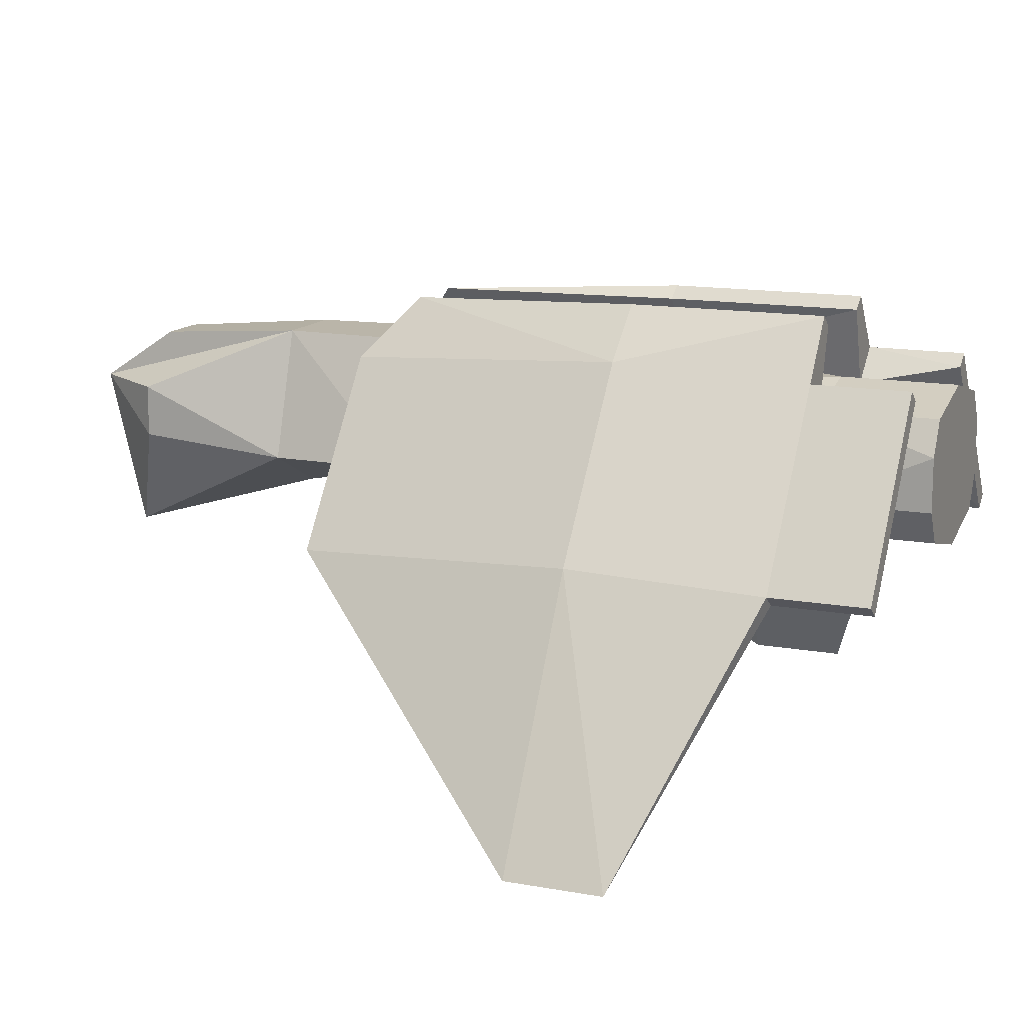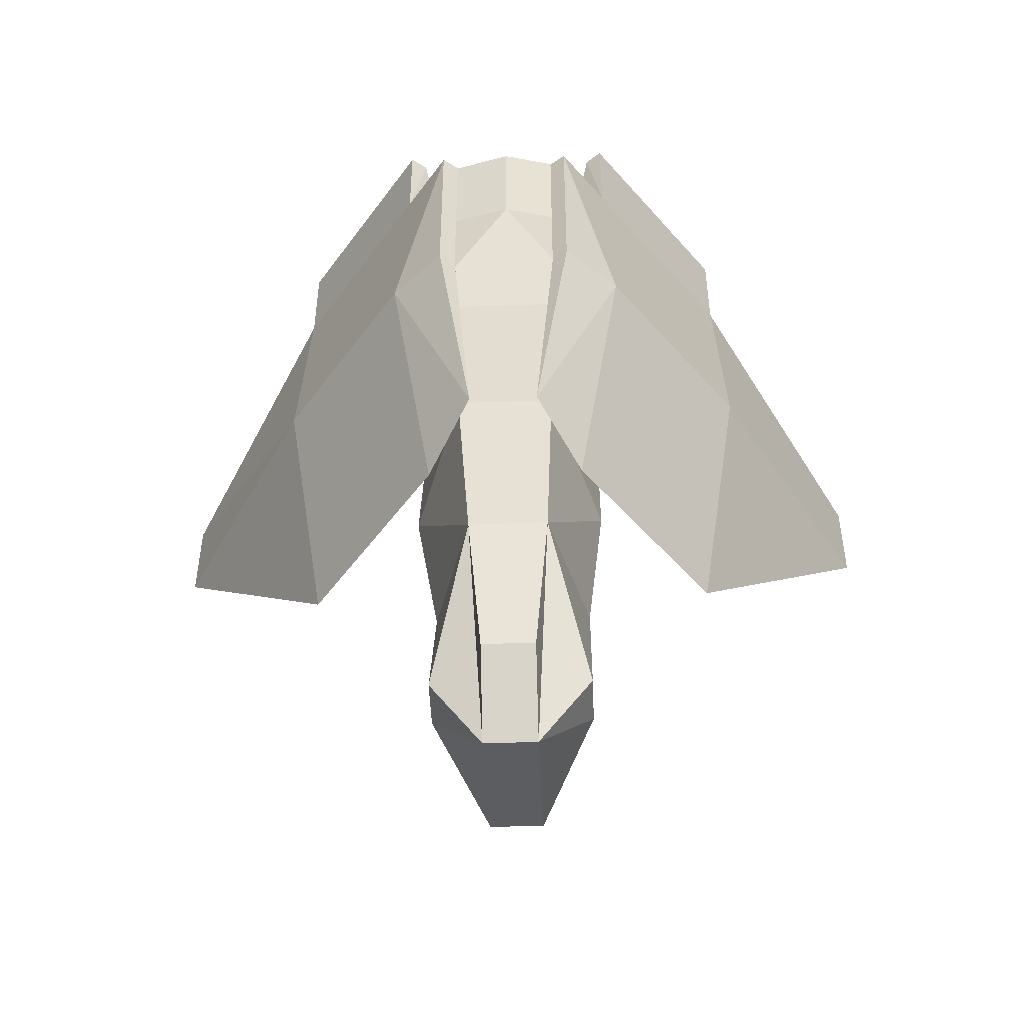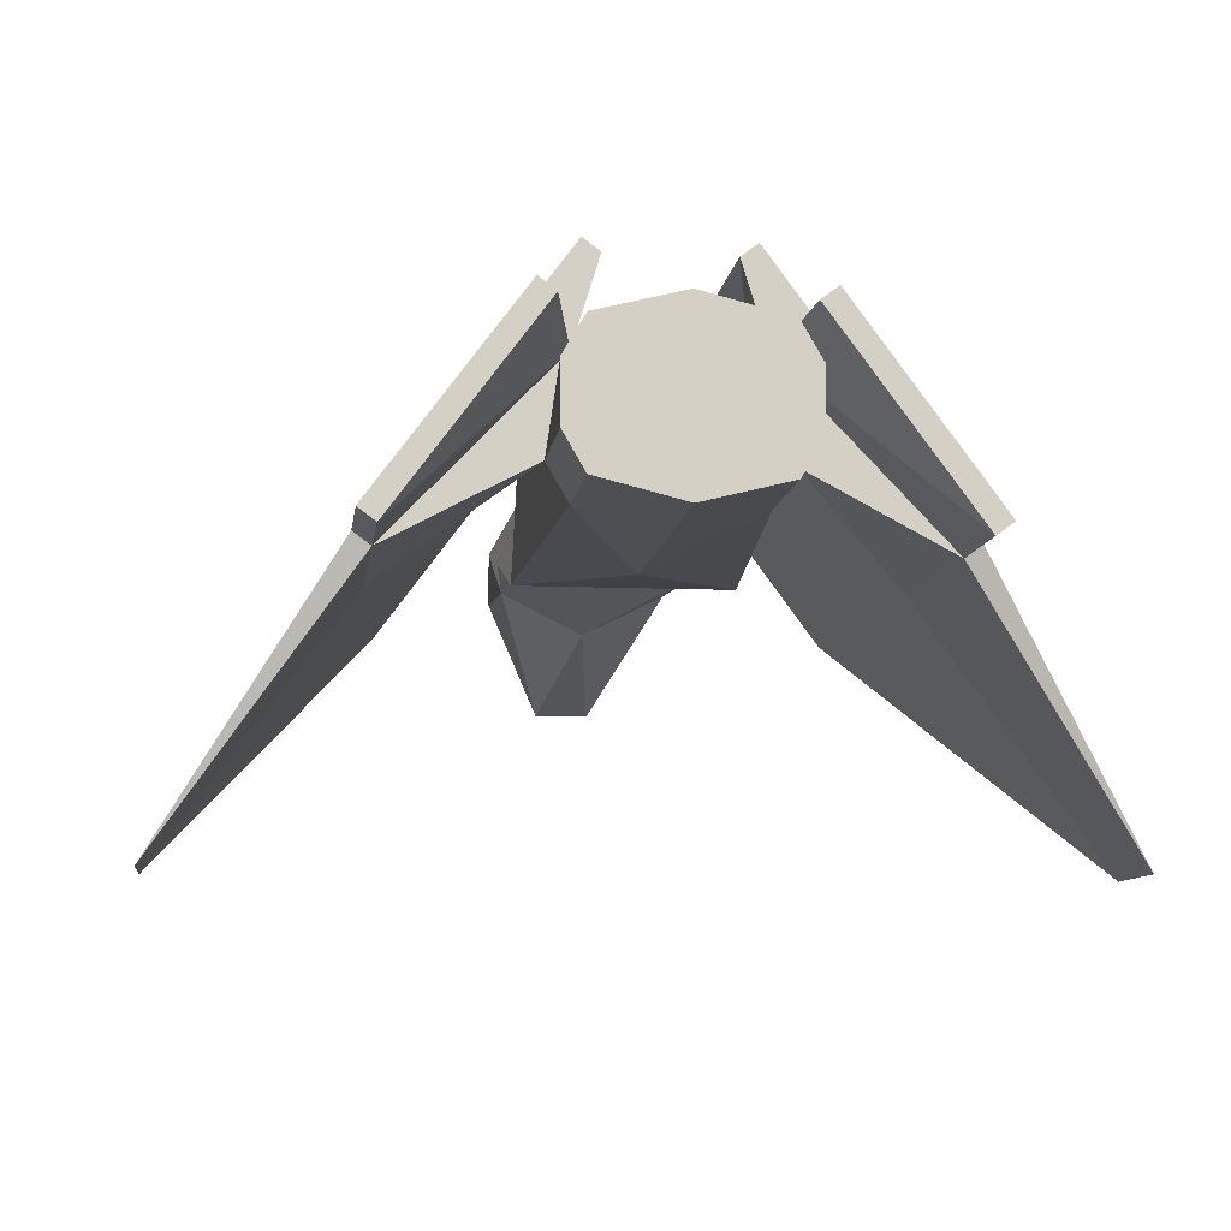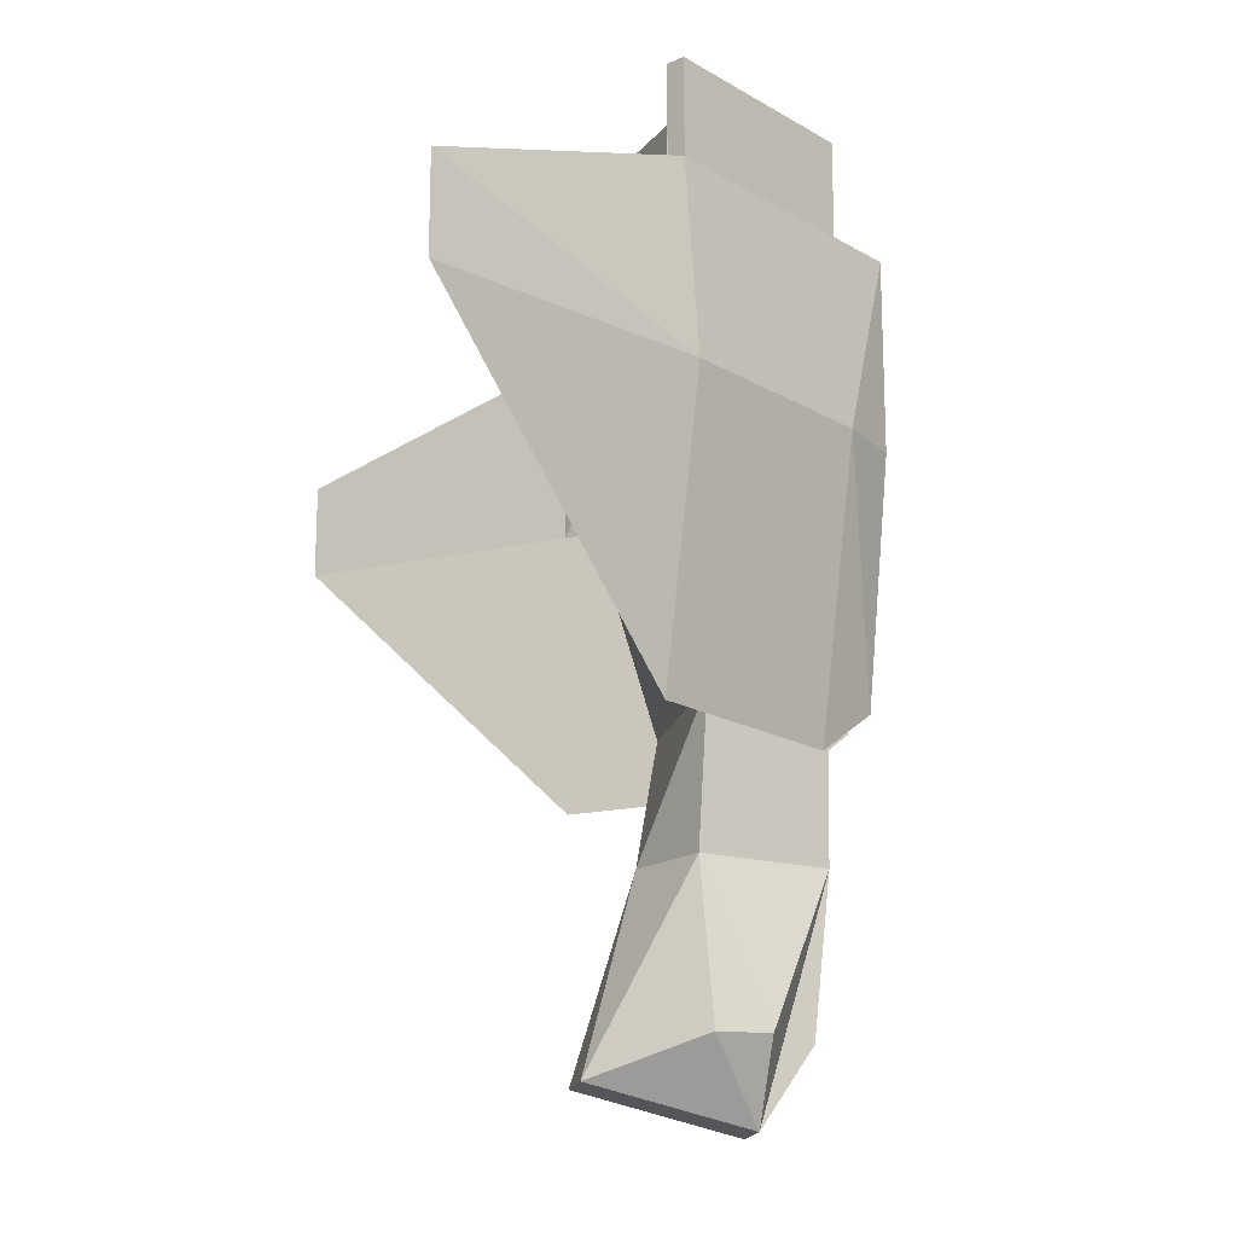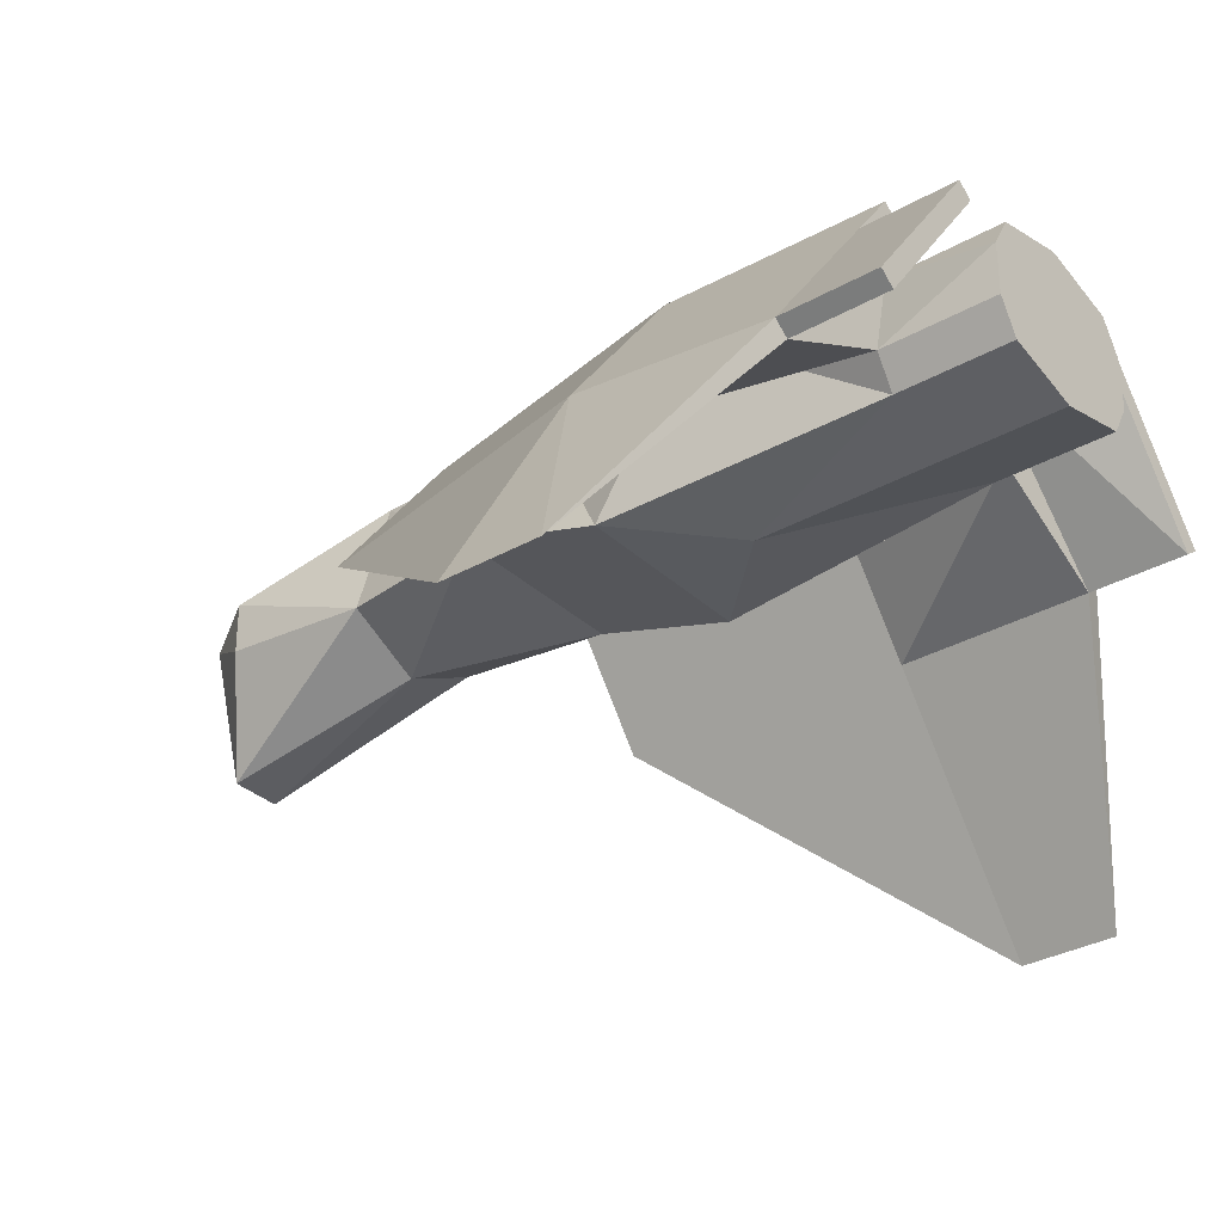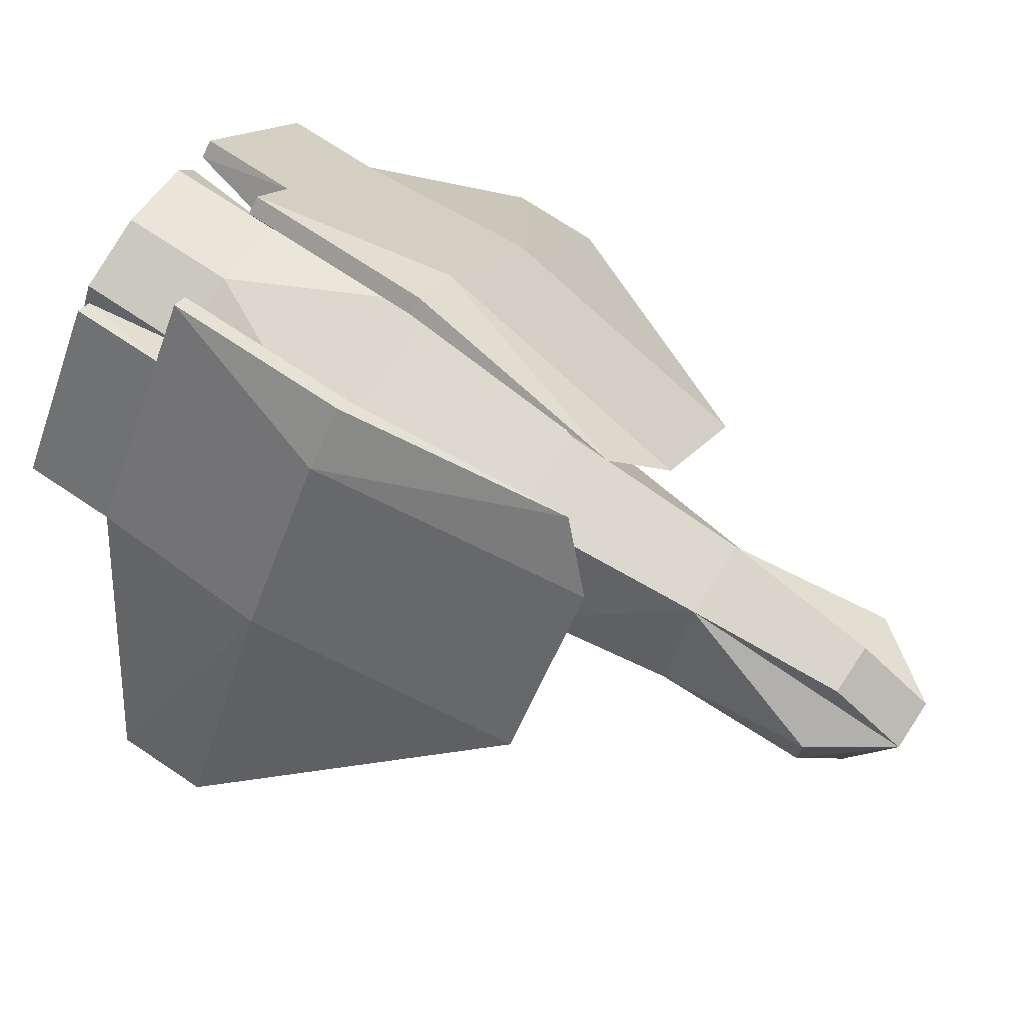
<metadata>
{"format":"obj","ext":"obj","renderer":"f3d","projection":"perspective","resolution":1024,"background":"white","views":[{"elev":13.6,"azim":112.4,"up":"+Z"},{"elev":-49.4,"azim":2.3,"up":"+Y"},{"elev":-8.8,"azim":173.0,"up":"+Z"},{"elev":-17.7,"azim":-102.3,"up":"+Y"},{"elev":-32.7,"azim":128.2,"up":"+Z"},{"elev":72.5,"azim":-56.3,"up":"+Z"}]}
</metadata>
<code>
o Cube
v 1.036 -1.482 -0.266
v 0.5363 -0.9817 1.034
v -0.4637 -0.9817 1.034
v -0.3275 -2.982 1.034
v -0.7275 -2.982 -0.2993
v 0.4725 -2.982 1.034
v 0.8725 -2.982 -0.2993
v -0.1941 -4.982 -1.266
v 0.3392 -5.382 0.3673
v -0.9637 0.01835 -0.716
v -0.7637 3.018 -0.566
v 0.8363 3.018 -0.566
v 1.036 0.01835 -0.716
v -0.1941 -4.582 0.9007
v 0.3392 -4.582 0.9007
v 0.8725 -4.582 -0.166
v 0.8725 -4.582 0.3673
v -0.7275 -4.582 -0.166
v -0.7275 -4.582 0.3673
v 0.3392 -4.982 -1.266
v -0.1941 -5.382 0.3673
v 1.036 1.018 0.8715
v 2.368 1.018 -0.9244
v 2.368 3.018 -0.9244
v 0.8363 3.018 0.6715
v -2.296 3.018 -0.9244
v -0.7637 3.018 0.6715
v -0.9637 1.018 0.8715
v -2.296 1.018 -0.9244
v -2.456 3.018 -0.8053
v -2.556 1.018 -0.7053
v -1.124 3.018 0.9907
v -1.224 1.018 1.091
v 1.297 1.018 1.091
v 1.197 3.018 0.9907
v 2.529 3.018 -0.8053
v 2.629 1.018 -0.7053
v -4.083 2.018 -3.334
v 4.156 2.018 -3.334
v -0.9637 -1.482 -0.266
v 0.07252 -2.982 -0.6993
v 0.03632 1.018 -0.766
v -2.096 -1.982 -0.9244
v -4.083 1.018 -3.334
v -0.7637 -1.982 0.8715
v 2.168 -1.982 -0.9244
v 4.156 1.018 -3.334
v 0.8363 -1.982 0.8715
v -0.3169 -1.482 1.474
v -0.5169 1.018 1.474
v -0.6775 1.018 1.593
v -0.6775 3.018 1.593
v -0.5169 3.018 1.474
v 0.3895 -1.482 1.474
v 0.7502 1.018 1.593
v 0.5895 1.018 1.474
v 0.5895 3.018 1.474
v 0.7502 3.018 1.593
v 2.368 4.018 -0.9244
v 2.529 4.018 -0.8053
v 1.197 4.018 0.9907
v 1.036 4.018 0.8715
v -2.456 4.018 -0.8053
v -1.124 4.018 0.9907
v -0.9637 4.018 0.8715
v -2.296 4.018 -0.9244
v 0.03632 3.018 -0.766
v -0.9637 3.018 -0.2201
v 0.03633 3.018 0.8715
v 1.036 3.018 -0.2201
v 0.8363 4.218 0.6715
v 1.036 4.218 0.3257
v 1.036 4.218 -0.2201
v 0.8363 4.218 -0.566
v -0.7637 4.218 0.6715
v 0.03633 4.218 0.8715
v -0.9637 4.218 0.3257
v -0.9637 4.218 -0.2201
v -0.7637 4.218 -0.566
v 0.03633 4.218 -0.766
v 0.03633 4.218 0.05278
f 21 14 4
f 15 9 6
f 9 17 6
f 16 20 7
f 8 18 5
f 19 21 4
f 30 26 38
f 24 36 39
f 13 22 2
f 1 13 2
f 10 3 28
f 10 40 3
f 40 4 3
f 40 5 4
f 1 2 6
f 7 1 6
f 13 42 12
f 42 10 11
f 41 20 8
f 5 41 8
f 41 7 20
f 44 29 43
f 31 44 43
f 47 37 46
f 23 47 46
f 50 51 49
f 56 54 55
f 69 28 22
f 25 69 22
f 69 27 28
f 11 67 42
f 67 12 42
f 25 72 71
f 27 75 77
f 24 70 25
f 26 27 68
f 5 40 41
f 1 7 41
f 1 41 40
f 10 42 13
f 72 73 81
f 71 72 81
f 71 81 76
f 75 76 81
f 75 81 77
f 77 81 78
f 78 81 79
f 79 81 80
f 74 80 81
f 73 74 81
f 1 40 13
f 40 10 13
f 28 29 68
f 29 26 68
f 22 70 23
f 70 24 23
f 10 28 11
f 28 68 11
f 12 70 22
f 12 22 13
f 67 11 80
f 11 79 80
f 12 67 80
f 12 80 74
f 11 68 78
f 11 78 79
f 68 27 77
f 68 77 78
f 69 25 76
f 25 71 76
f 27 69 76
f 27 76 75
f 70 12 74
f 70 74 73
f 25 70 72
f 70 73 72
f 65 66 63
f 65 63 64
f 27 26 66
f 27 66 65
f 26 30 63
f 26 63 66
f 32 27 65
f 32 65 64
f 30 32 64
f 30 64 63
f 59 62 60
f 62 61 60
f 24 25 59
f 25 62 59
f 25 35 62
f 35 61 62
f 35 36 60
f 35 60 61
f 36 24 60
f 24 59 60
f 56 55 57
f 55 58 57
f 25 22 57
f 22 56 57
f 34 35 58
f 34 58 55
f 35 25 57
f 35 57 58
f 22 48 54
f 22 54 56
f 48 34 54
f 34 55 54
f 53 52 51
f 53 51 50
f 28 27 53
f 28 53 50
f 27 32 53
f 32 52 53
f 32 33 52
f 33 51 52
f 33 45 49
f 33 49 51
f 45 28 49
f 28 50 49
f 22 23 46
f 22 46 48
f 37 34 46
f 34 48 46
f 29 28 43
f 28 45 43
f 33 31 43
f 33 43 45
f 23 24 39
f 23 39 47
f 36 37 39
f 37 47 39
f 26 29 38
f 29 44 38
f 31 30 38
f 31 38 44
f 34 37 35
f 37 36 35
f 31 33 32
f 31 32 30
f 8 21 18
f 21 19 18
f 20 9 21
f 20 21 8
f 9 15 21
f 15 14 21
f 16 17 9
f 16 9 20
f 18 19 5
f 19 4 5
f 17 16 7
f 17 7 6
f 14 15 6
f 14 6 4
f 2 3 4
f 2 4 6
f 22 28 3
f 22 3 2

</code>
